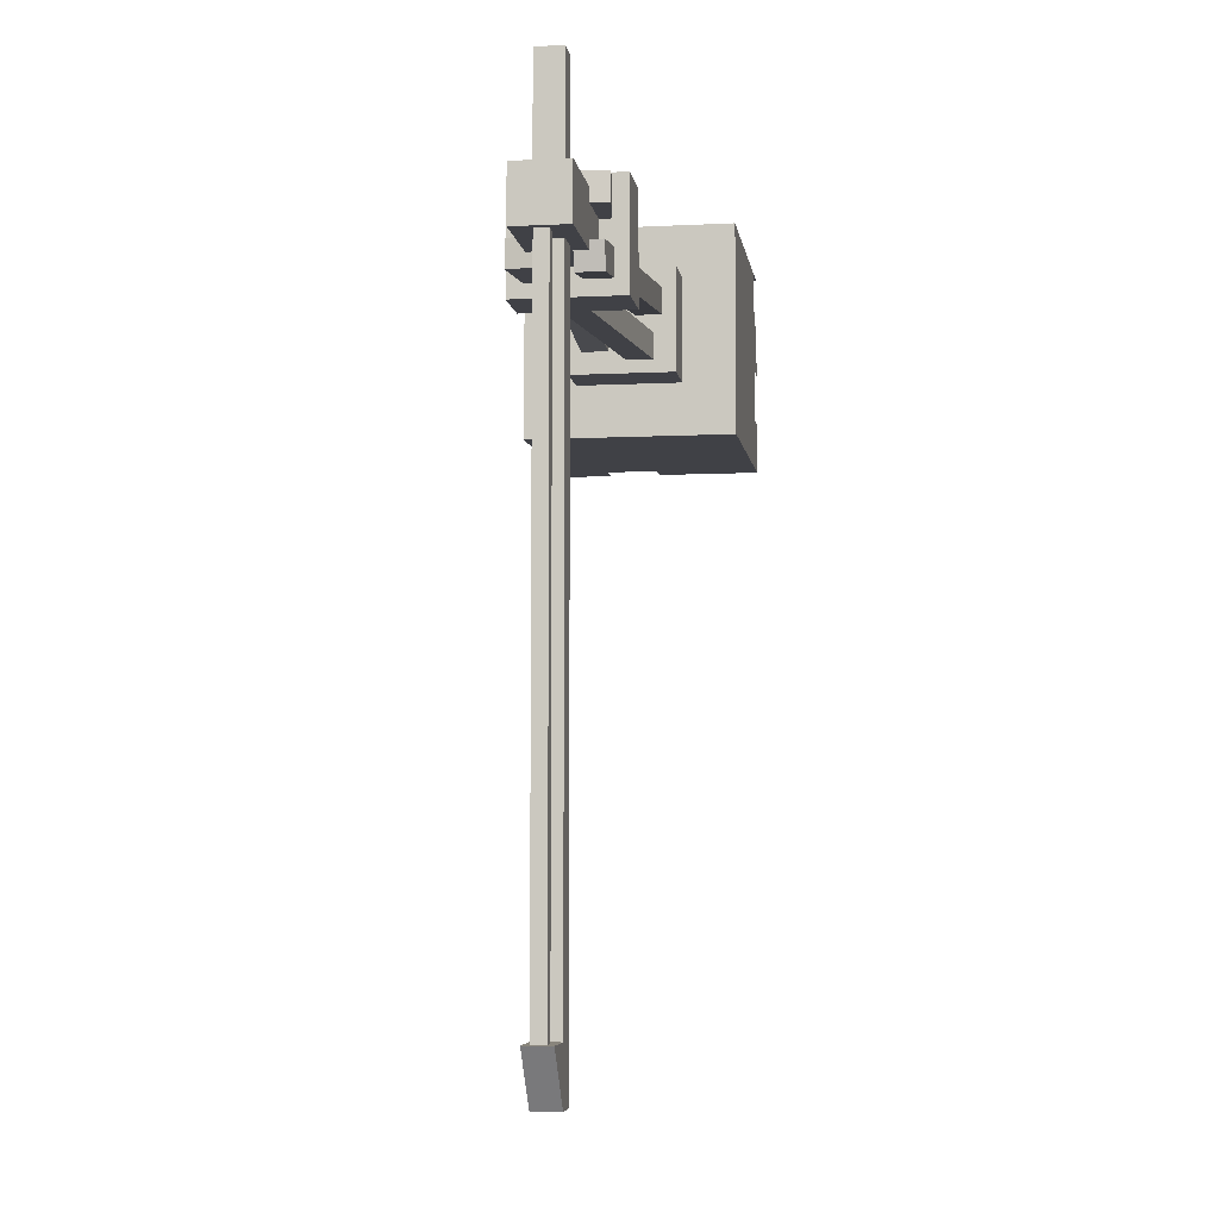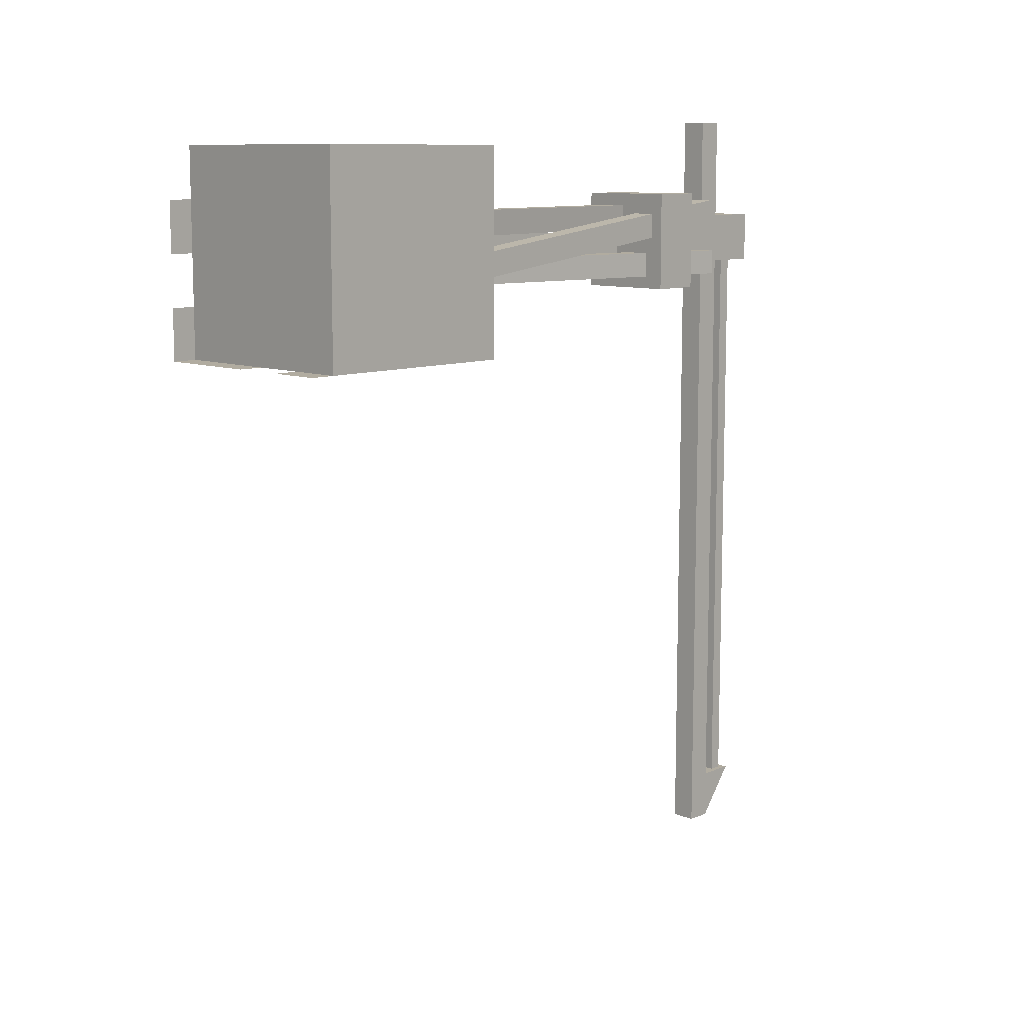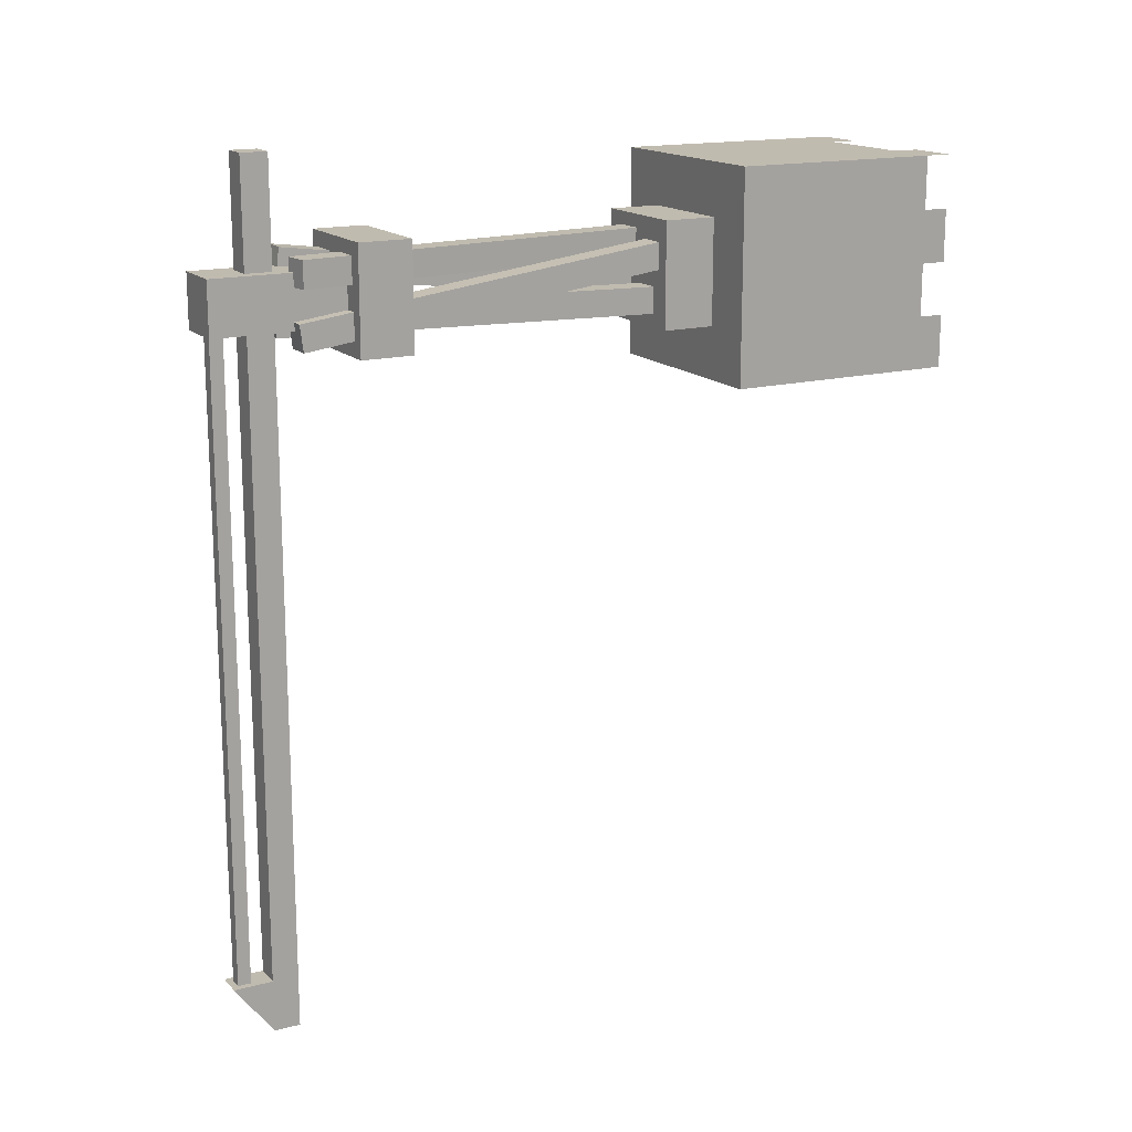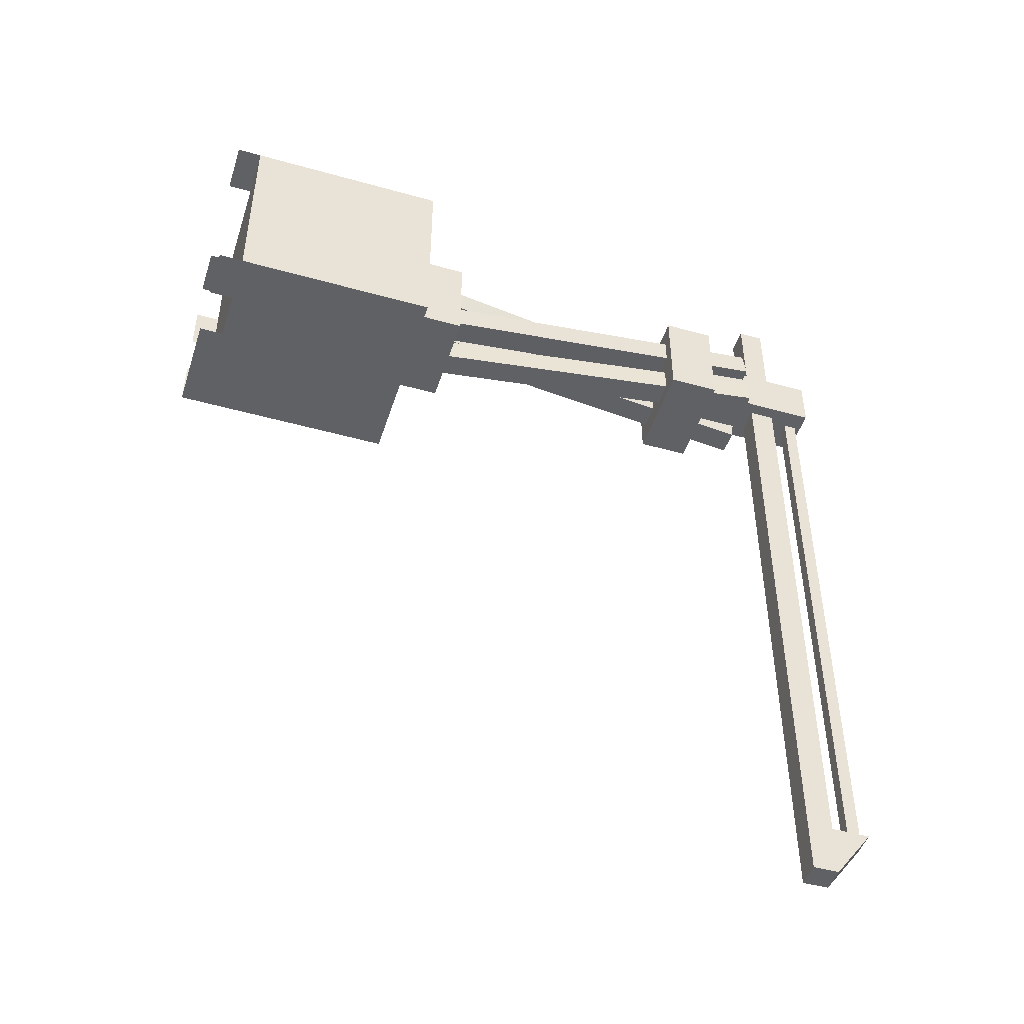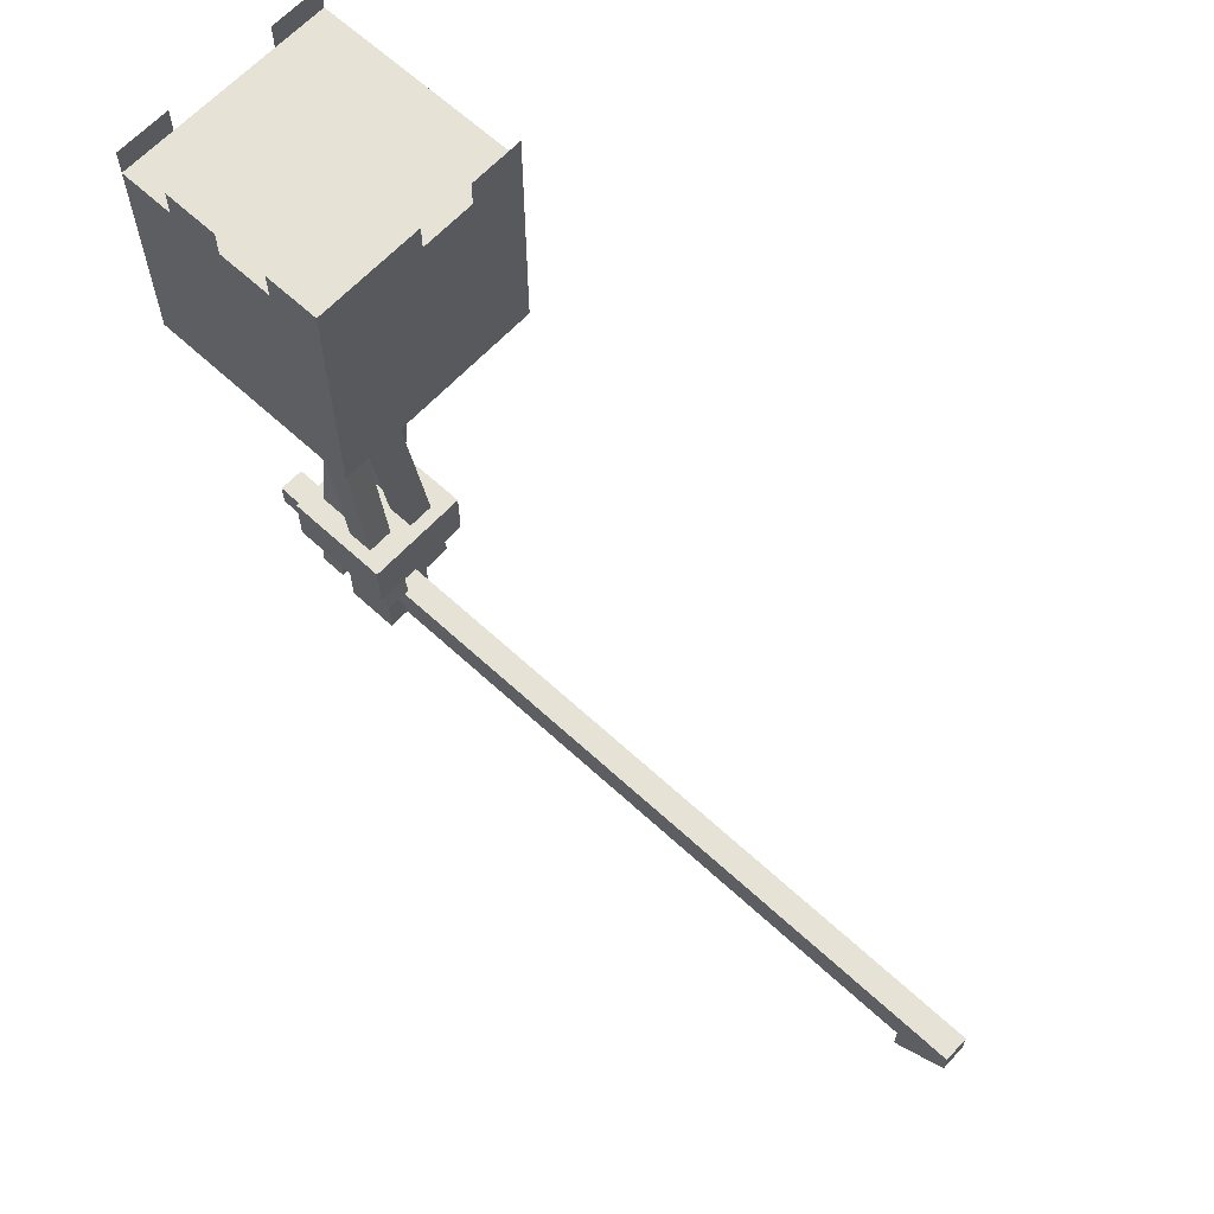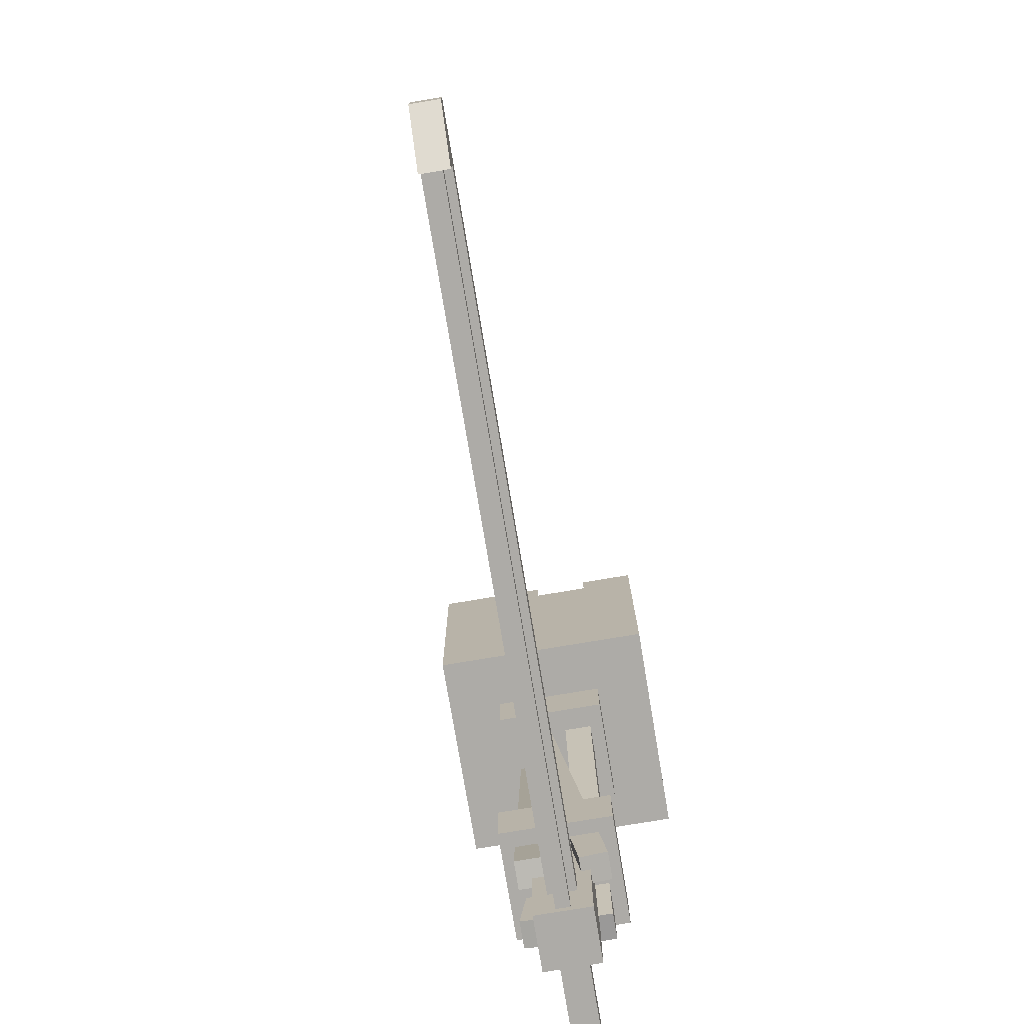
<metadata>
{"format":"obj","ext":"obj","renderer":"f3d","projection":"perspective","resolution":1024,"background":"white","views":[{"elev":-6.0,"azim":8.5,"up":"+Z"},{"elev":10.1,"azim":-135.5,"up":"+Z"},{"elev":16.2,"azim":61.6,"up":"+Z"},{"elev":-47.3,"azim":-107.6,"up":"+Z"},{"elev":63.9,"azim":132.9,"up":"+Y"},{"elev":-76.4,"azim":-170.5,"up":"+Y"}]}
</metadata>
<code>
o ARMROUGH_RIGHT_FISHING_Cube.056
v 0.3125 1 0.0625
v 0.3125 1.062 0.0625
v 0.4375 1 0.0625
v 0.4375 1.062 0.0625
v 0.3125 1 -0.0625
v 0.3125 1.062 -0.0625
v 0.4375 1 -0.0625
v 0.4375 1.062 -0.0625
v 0.25 1.062 0.125
v 0.25 1.312 0.125
v 0.5 1.062 0.125
v 0.5 1.312 0.125
v 0.25 1.062 -0.125
v 0.25 1.312 -0.125
v 0.5 1.062 -0.125
v 0.5 1.312 -0.125
v 0.3125 0.625 0.0625
v 0.3125 0.6875 0.0625
v 0.4375 0.625 0.0625
v 0.4375 0.6875 0.0625
v 0.3125 0.625 -0.0625
v 0.3125 0.6875 -0.0625
v 0.4375 0.625 -0.0625
v 0.4375 0.6875 -0.0625
v 0.3594 0.5669 0.0522
v 0.3594 1.125 -0.02122
v 0.3594 0.5629 0.02122
v 0.3594 1.121 -0.0522
v 0.3281 0.5669 0.0522
v 0.3281 1.125 -0.02122
v 0.3281 0.5629 0.02122
v 0.3281 1.121 -0.0522
v 0.4219 1.121 0.0522
v 0.4219 0.5629 -0.02122
v 0.4219 1.125 0.02122
v 0.4219 0.5669 -0.0522
v 0.3906 1.121 0.0522
v 0.3906 0.5629 -0.02122
v 0.3906 1.125 0.02122
v 0.3906 0.5669 -0.0522
v 0.3228 0.5669 -0.01562
v 0.3962 1.125 -0.01562
v 0.3538 0.5629 -0.01562
v 0.4272 1.121 -0.01562
v 0.3228 0.5669 -0.04688
v 0.3962 1.125 -0.04688
v 0.3538 0.5629 -0.04688
v 0.4272 1.121 -0.04688
v 0.3228 1.121 0.04688
v 0.3962 0.5629 0.04688
v 0.3538 1.125 0.04688
v 0.4272 0.5669 0.04688
v 0.3228 1.121 0.01562
v 0.3962 0.5629 0.01562
v 0.3538 1.125 0.01562
v 0.4272 0.5669 0.01562
v 0.25 1.343 0.125
v 0.5 1.343 0.125
v 0.25 1.343 -0.125
v 0.5 1.343 -0.125
v 0.25 1.312 0.125
v 0.5 1.312 0.125
v 0.25 1.312 -0.125
v 0.5 1.312 -0.125
v 0.3125 1.343 -0.125
v 0.375 1.343 -0.125
v 0.375 1.312 -0.125
v 0.3125 1.312 -0.125
v 0.5 1.343 -0.0625
v 0.5 1.343 -0
v 0.5 1.343 0.0625
v 0.5 1.312 0.0625
v 0.5 1.312 -0
v 0.5 1.312 -0.0625
v 0.4375 1.343 0.125
v 0.3125 1.343 0.125
v 0.3125 1.312 0.125
v 0.4375 1.312 0.125
v 0.3438 0.4688 0.03125
v 0.3438 0.6562 0.03125
v 0.4062 0.4688 0.03125
v 0.4062 0.6562 0.03125
v 0.3438 0.4688 -0.03125
v 0.3438 0.6562 -0.03125
v 0.4062 0.4688 -0.03125
v 0.4062 0.6562 -0.03125
v 0.25 1.343 0.125
v 0.5 1.343 0.125
v 0.25 1.343 -0.125
v 0.5 1.343 -0.125
v 0.25 1.312 0.125
v 0.5 1.312 0.125
v 0.25 1.312 -0.125
v 0.5 1.312 -0.125
v 0.3125 1.343 -0.125
v 0.375 1.343 -0.125
v 0.375 1.312 -0.125
v 0.3125 1.312 -0.125
v 0.5 1.343 -0.0625
v 0.5 1.343 -0
v 0.5 1.343 0.0625
v 0.5 1.312 0.0625
v 0.5 1.312 -0
v 0.5 1.312 -0.0625
v 0.4375 1.343 0.125
v 0.3125 1.343 0.125
v 0.3125 1.312 0.125
v 0.4375 1.312 0.125
v 0.3906 0.5156 0.03125
v 0.3906 0.5469 0.03125
v 0.3906 0.5156 -0.03125
v 0.3906 0.5469 -0.03125
v 0.3594 0.5156 0.03125
v 0.3594 0.5469 0.03125
v 0.3594 0.5156 -0.03125
v 0.3594 0.5469 -0.03125
v 0.3906 0.5469 -0.7812
v 0.3906 0.5156 -0.7812
v 0.3594 0.5156 -0.7812
v 0.3594 0.5469 -0.7812
v 0.3906 0.5156 0.1562
v 0.3906 0.5469 0.1562
v 0.3594 0.5469 0.1562
v 0.3594 0.5156 0.1562
v 0.3828 0.4766 -0.03125
v 0.3828 0.4922 -0.03125
v 0.3672 0.4766 -0.03125
v 0.3672 0.4922 -0.03125
v 0.3828 0.4922 -0.7812
v 0.3828 0.4766 -0.7812
v 0.3672 0.4766 -0.7812
v 0.3672 0.4922 -0.7812
v 0.3906 0.5469 -0.8438
v 0.3906 0.5156 -0.8438
v 0.3594 0.5156 -0.8438
v 0.3594 0.5469 -0.8438
v 0.3594 0.4688 -0.7812
v 0.3906 0.4688 -0.7812
f 1 3 4 2
f 3 7 8 4
f 7 5 6 8
f 5 1 2 6
f 3 1 5 7
f 9 11 12 10
f 11 15 16 12
f 15 13 14 16
f 13 9 10 14
f 11 9 13 15
f 16 14 10 12
f 17 19 20 18
f 21 17 18 22
f 19 17 21 23
f 24 22 18 20
f 25 27 28 26
f 27 31 32 28
f 31 29 30 32
f 29 25 26 30
f 27 25 29 31
f 38 40 36 34
f 36 40 39 35
f 34 36 35 33
f 38 34 33 37
f 40 38 37 39
f 41 43 44 42
f 43 47 48 44
f 47 45 46 48
f 45 41 42 46
f 43 41 45 47
f 54 56 52 50
f 52 56 55 51
f 50 52 51 49
f 54 50 49 53
f 56 54 53 55
f 68 63 59 65
f 74 64 60 69
f 78 62 58 75
f 21 22 24 23
f 20 19 23 24
f 72 73 70 71
f 61 77 76 57
f 64 67 66 60
f 79 81 82 80
f 81 85 86 82
f 85 83 84 86
f 83 79 80 84
f 81 79 83 85
f 98 95 89 93
f 104 99 90 94
f 108 105 88 92
f 102 101 100 103
f 91 87 106 107
f 94 90 96 97
f 112 117 120 116
f 117 133 136 120
f 111 118 117 112
f 116 120 119 115
f 115 119 118 111
f 124 121 122 123
f 110 122 121 109
f 114 123 122 110
f 113 124 123 114
f 109 121 124 113
f 134 135 136 133
f 118 134 133 117
f 120 136 135 119
f 134 138 137 135
f 118 138 134
f 135 137 119
f 119 137 138 118
f 126 129 132 128
f 125 130 129 126
f 128 132 131 127
f 127 131 130 125

</code>
